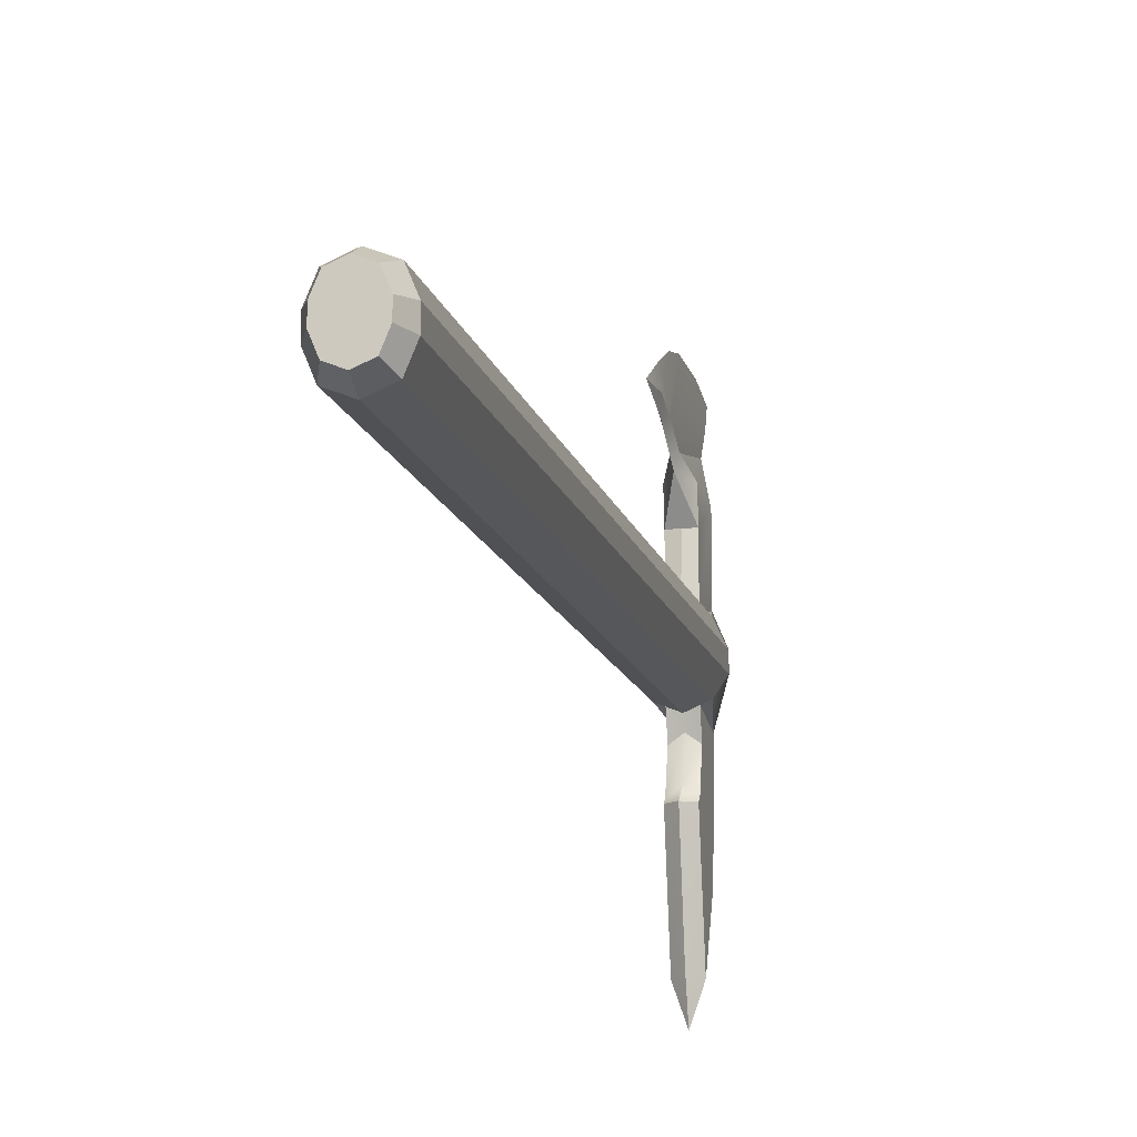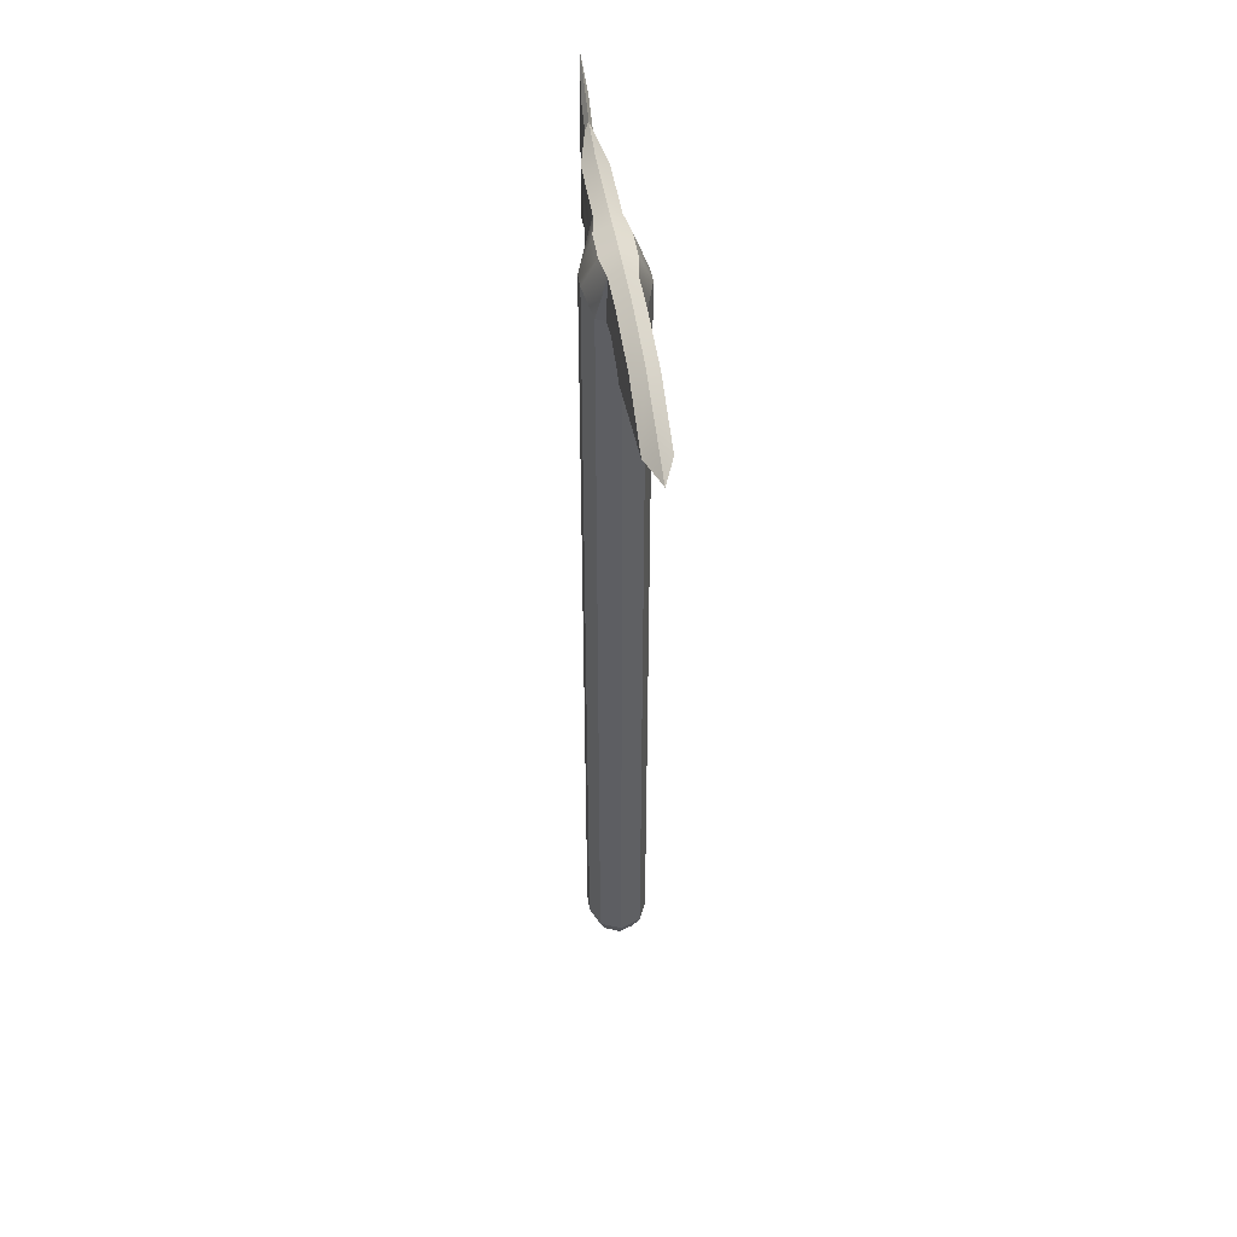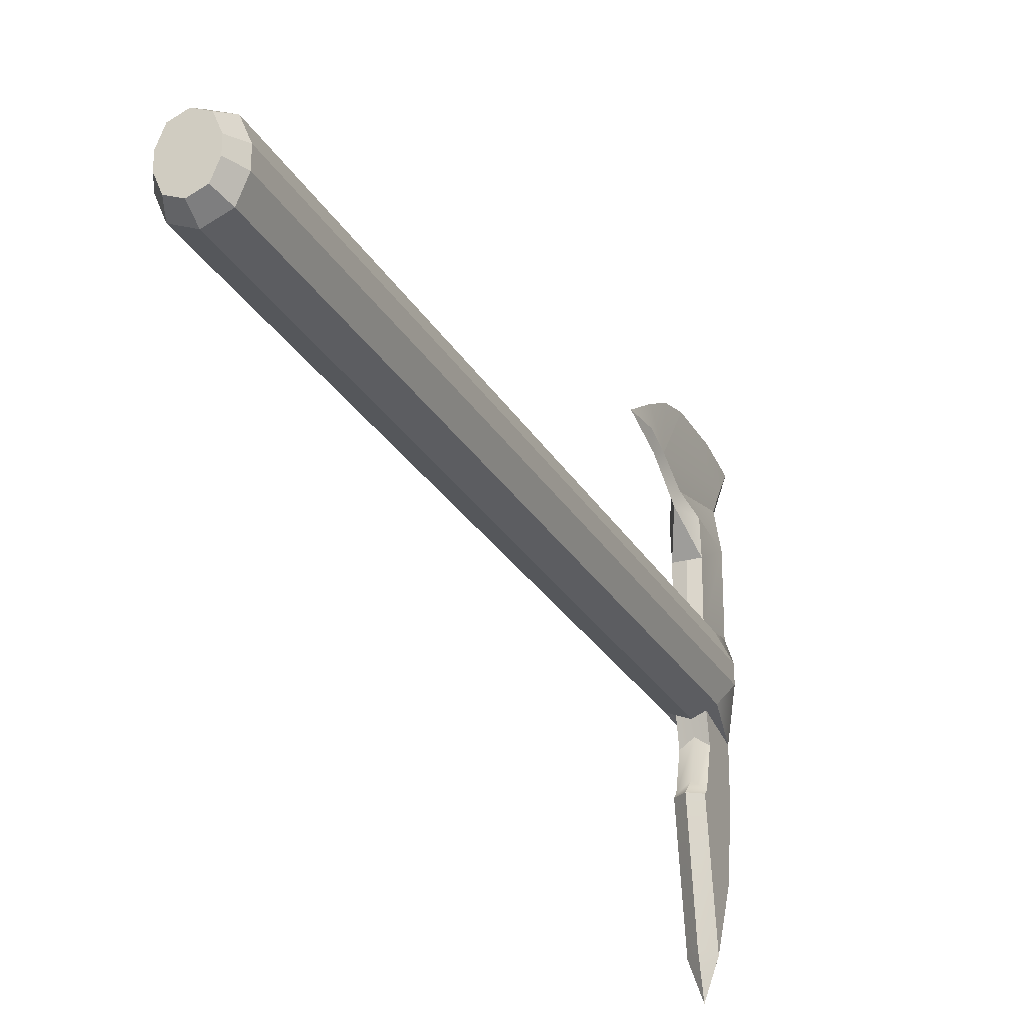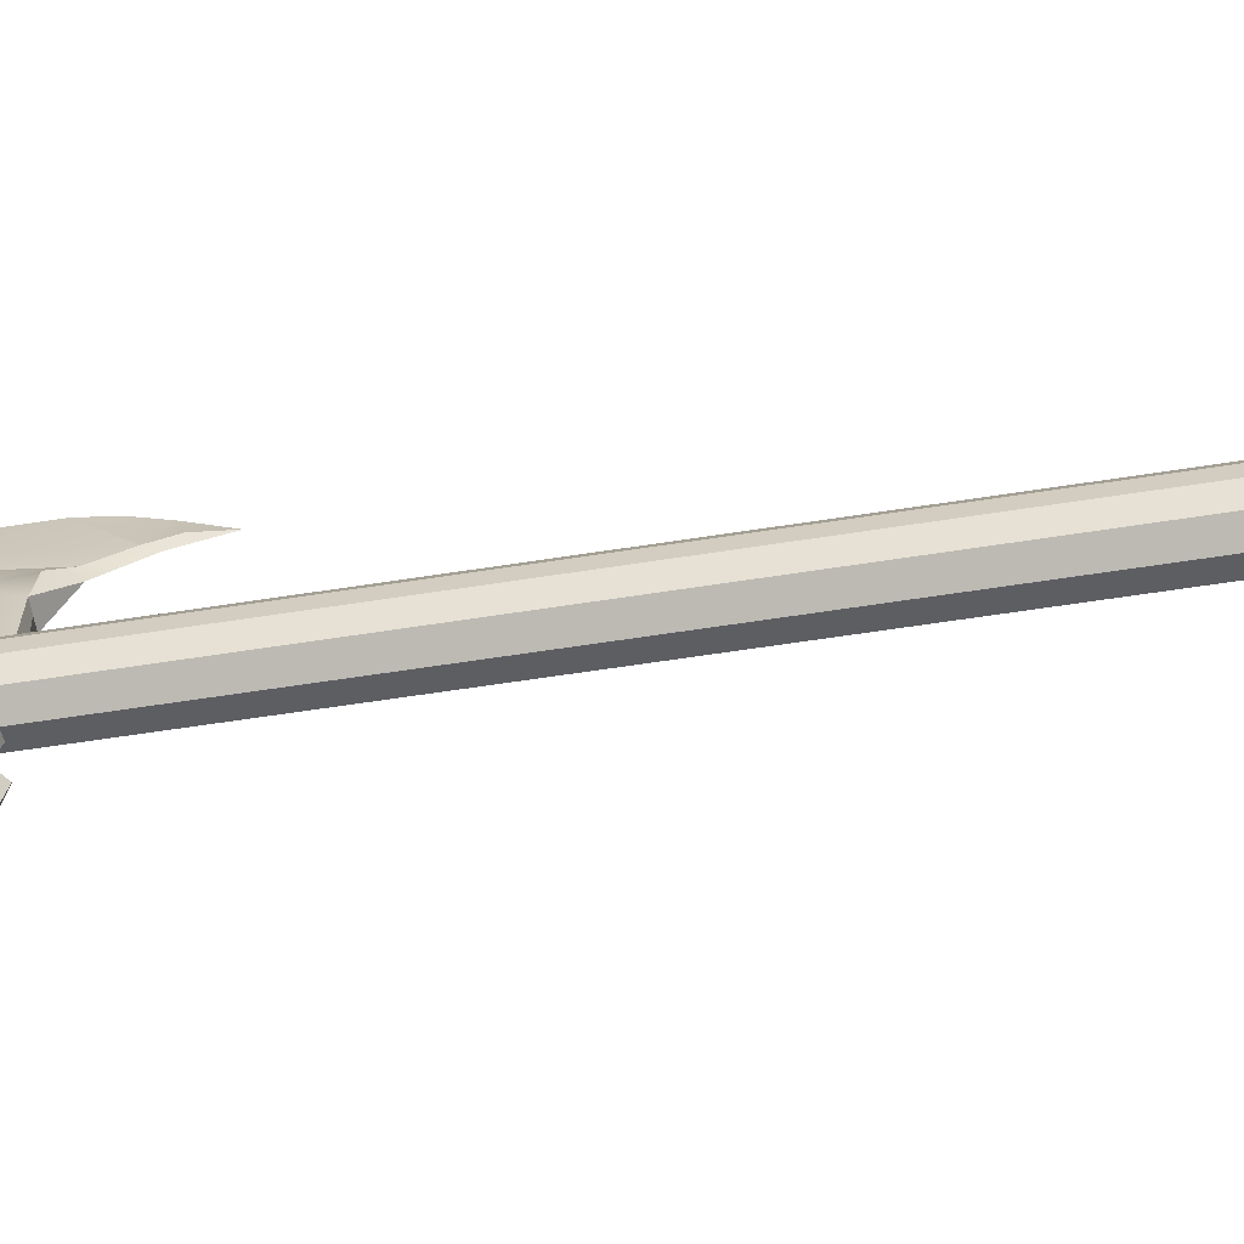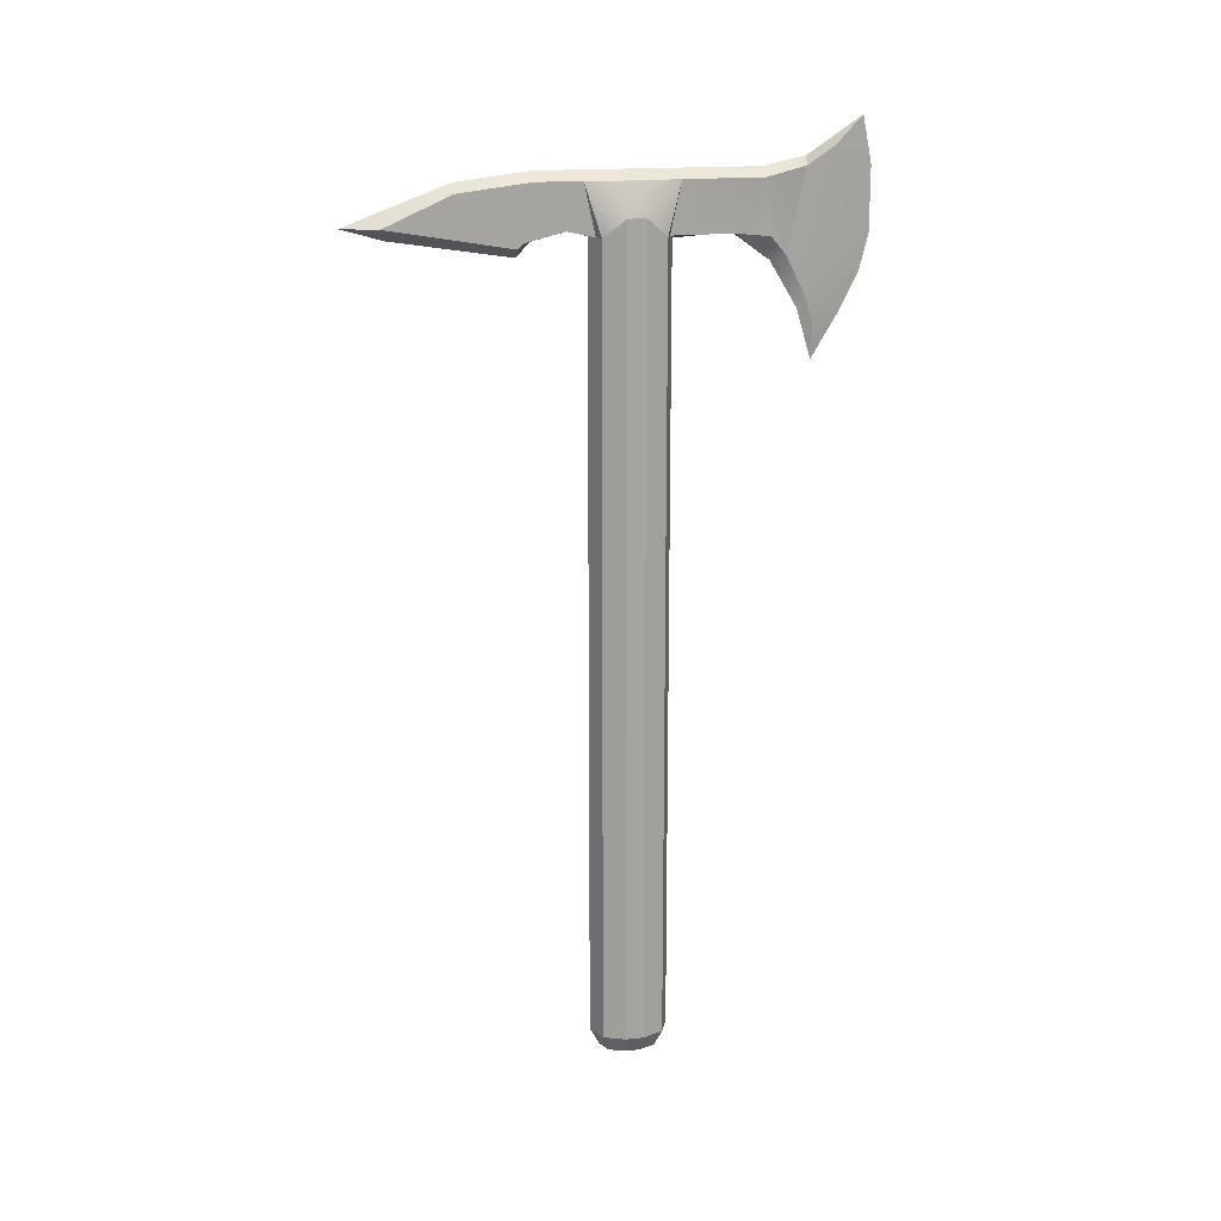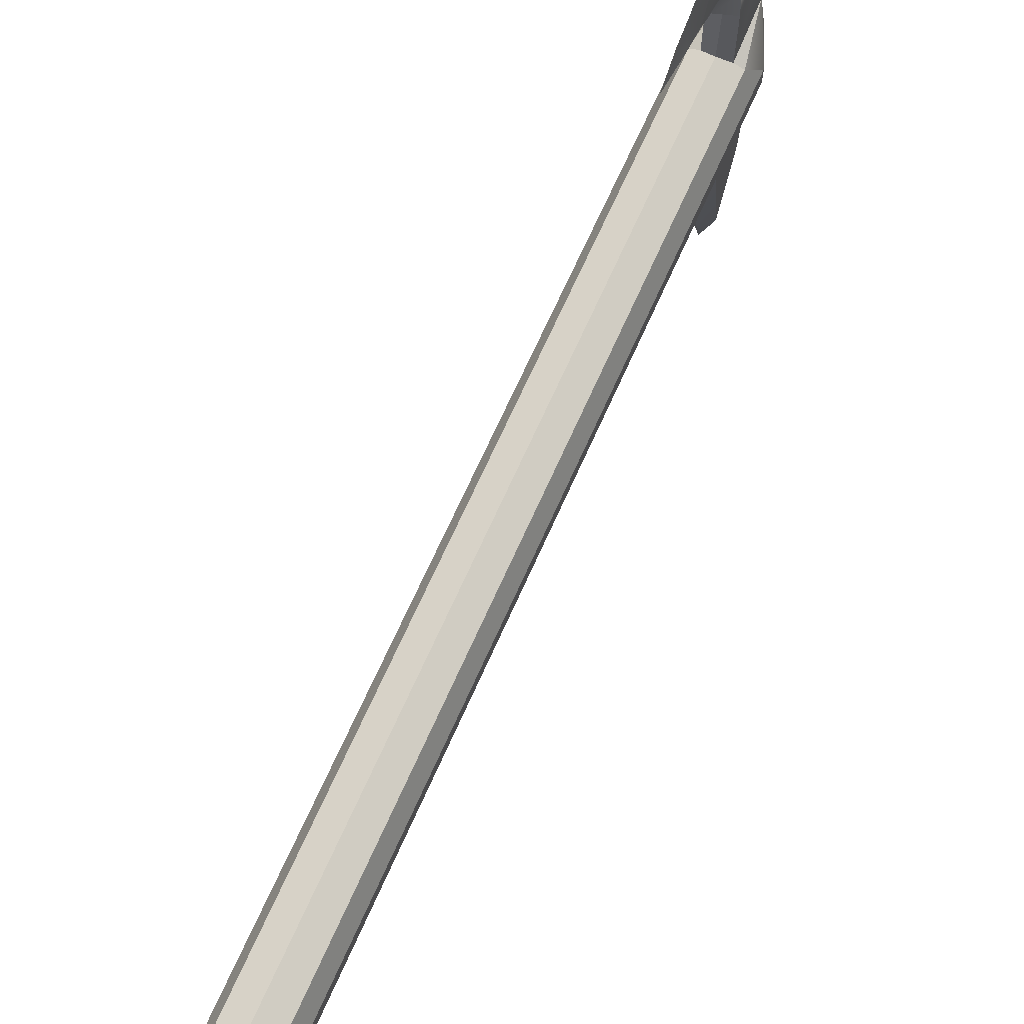
<metadata>
{"format":"obj","ext":"obj","renderer":"f3d","projection":"perspective","resolution":1024,"background":"white","views":[{"elev":-13.8,"azim":13.3,"up":"+Z"},{"elev":43.7,"azim":171.9,"up":"+Y"},{"elev":-25.7,"azim":23.1,"up":"+Z"},{"elev":-62.3,"azim":-81.0,"up":"+Z"},{"elev":16.9,"azim":-102.3,"up":"+Y"},{"elev":68.5,"azim":24.0,"up":"+Z"}]}
</metadata>
<code>
o Cube.001
v 0.5312 12.5 2.562
v 0.5312 13.91 2.875
v 0.6875 12.88 0.5969
v 0.8444 12.88 0.5319
v 1 13.19 0.1562
v 0.4688 12.81 0.6875
v 0.6875 13.75 0.7892
v 0.6875 13.75 2.145
v 0.6875 12.82 2.259
v 0.6875 12.88 1.684
v 0.4688 14.06 2.875
v 0.4688 13.91 0.7892
v 0.4688 13.91 2.145
v 0.4688 12.66 2.259
v 0.4688 12.88 1.684
v 0.4688 10.78 3.031
v 0.4688 11.56 3.5
v 0.4688 12.19 3.812
v 0.4688 12.81 3.969
v 0.4688 13.91 3.969
v 0.4688 14.69 3.812
v 0.4688 14.38 3.344
v 0.4688 12.41 2.309
v 0.4688 11.63 2.778
v 0.5312 11.88 2.875
v 0.5312 11.41 3.031
v 0.5312 14.22 3.344
v 0.7587 13.75 0.2954
v 0.4062 12.5 2.562
v 0.4062 13.91 2.875
v 0.25 12.88 0.5969
v 0.0931 12.88 0.5319
v -0.0625 13.19 0.1562
v 0.25 13.75 0.7892
v 0.25 13.75 2.145
v 0.25 12.82 2.259
v 0.25 12.88 1.684
v 0.4062 11.88 2.875
v 0.4062 11.41 3.031
v 0.4062 14.22 3.344
v 0.1788 13.75 0.2954
v 0.6875 12.88 -0.5969
v 0.8444 12.88 -0.5319
v 1 13.19 -0.1562
v 0.6875 13.75 -0.7892
v 0.4688 13.91 -0.7892
v 0.7587 13.75 -0.2954
v 0.25 12.88 -0.5969
v 0.0931 12.88 -0.5319
v -0.0625 13.19 -0.1562
v 0.25 13.75 -0.7892
v 0.1788 13.75 -0.2954
v 0.6875 13.75 -1.57
v 0.4688 13.91 -1.57
v 0.25 13.75 -1.57
v 0.6875 12.72 -1.847
v 0.25 12.72 -1.847
v 0.6875 13.08 -3.974
v 0.25 13.08 -3.974
v 0.6875 12.98 -1.07
v 0.6875 12.81 -1.755
v 0.6875 13.33 -1.459
v 0.25 12.81 -1.755
v 0.25 12.98 -1.07
v 0.25 13.33 -1.459
v 0.6875 13.59 -2.82
v 0.4688 13.75 -2.82
v 0.25 13.59 -2.82
v 0.4688 13.28 -4.07
v 0.4688 13.08 -4.599
v 0.4688 12.88 -0.6875
v 0.4688 12.56 -1.847
v 0.4688 12.88 -3.878
v 0.4688 12.98 -0.9136
v 0.4688 12.81 -1.599
v 0.4688 13.91 -0.2954
v 0.4688 13.91 0.2954
f 9 14 15 10
f 7 12 13 8
f 5 44 47 28
f 8 13 11 2
f 3 10 15 6
f 1 25 27 2
f 22 11 2 27
f 22 27 21
f 3 7 8 10
f 12 77 41 34
f 4 7 3
f 5 28 7
f 23 10 9
f 23 15 10
f 23 9 1
f 24 23 1 25
f 25 26 24
f 24 26 16
f 21 27 20
f 17 16 26
f 26 25 17
f 17 25 18
f 19 18 25
f 20 27 19
f 25 19 27
f 36 37 15 14
f 34 35 13 12
f 41 52 50 33
f 35 30 11 13
f 31 6 15 37
f 29 30 40 38
f 22 40 30 11
f 22 21 40
f 31 37 35 34
f 32 31 34
f 33 34 41
f 23 36 37
f 23 37 15
f 23 29 36
f 24 38 29 23
f 38 24 39
f 24 16 39
f 21 20 40
f 17 39 16
f 39 17 38
f 17 18 38
f 19 38 18
f 20 19 40
f 38 40 19
f 43 42 45
f 44 45 47
f 49 51 48
f 50 52 51
f 71 48 64 74
f 46 45 53 54
f 51 46 54 55
f 75 63 57 72
f 48 51 55 65 64
f 72 57 59 73
f 60 61 62
f 63 64 65
f 74 64 63 75
f 45 42 60 62 53
f 55 54 67 68
f 54 53 66 67
f 68 67 69 59
f 67 66 58 69
f 60 74 75 61
f 56 72 73 58
f 61 75 72 56
f 42 71 74 60
f 58 66 53 62 61 56
f 57 63 65 55 68 59
f 73 59 70
f 59 69 70
f 69 58 70
f 58 73 70
f 9 8 1
f 10 8 9
f 35 37 36
f 36 29 35
f 7 4 5
f 45 44 43
f 51 49 50
f 34 33 32
f 28 47 76 77
f 52 76 46 51
f 76 47 45 46
f 41 77 76 52
f 77 12 7 28
f 1 8 2
f 35 29 30
o Cube.002
v 1 13.19 -0.1562
v 0.4688 12.88 -0.6875
v 0.8444 12.88 -0.5319
v 0.8438 -1.312 -0.1252
v 0.7248 -1.312 -0.4123
v 1 13.19 0.1562
v 0.8444 12.88 0.5319
v 0.8438 -1.312 0.1252
v 0.7248 -1.312 0.4123
v -0.0625 13.19 -0.1562
v 0.0931 12.88 -0.5319
v 0.09375 -1.312 -0.1252
v 0.4688 -1.312 -0.5184
v 0.2127 -1.312 -0.4123
v -0.0625 13.19 0.1562
v 0.4688 12.88 0.6875
v 0.0931 12.88 0.5319
v 0.4688 -1.312 0.5184
v 0.09375 -1.312 0.1252
v 0.2127 -1.312 0.4123
v 0.0931 -1 0.5319
v 0.4688 -1 0.6875
v -0.0625 -1 0.1562
v 1 -1 -0.1562
v 0.8444 -1 -0.5319
v 0.8444 -1 0.5319
v 1 -1 0.1562
v 0.4688 -1 -0.6875
v 0.0931 -1 -0.5319
v -0.0625 -1 -0.1562
v 1 12.88 0.1562
v 1 12.88 -0.1562
v -0.0625 12.88 -0.1562
v -0.0625 12.88 0.1562
f 89 91 90 82 81 85 86 95 97 96
f 100 111 110 107
f 79 105 106 88
f 93 94 98 99
f 93 99 103 84
f 84 103 104 108
f 98 94 111 100
f 78 109 80
f 80 102 105 79
f 78 83 108 109
f 88 106 107 110
f 97 95 99 98
f 96 97 98 100
f 81 82 102 101
f 86 85 104 103
f 90 91 106 105
f 91 89 107 106
f 89 96 100 107
f 85 81 101 104
f 82 90 105 102
f 95 86 103 99
f 109 108 104 101
f 80 109 101 102
f 108 83 84
f 111 94 92
f 110 87 88
f 110 111 92 87

</code>
